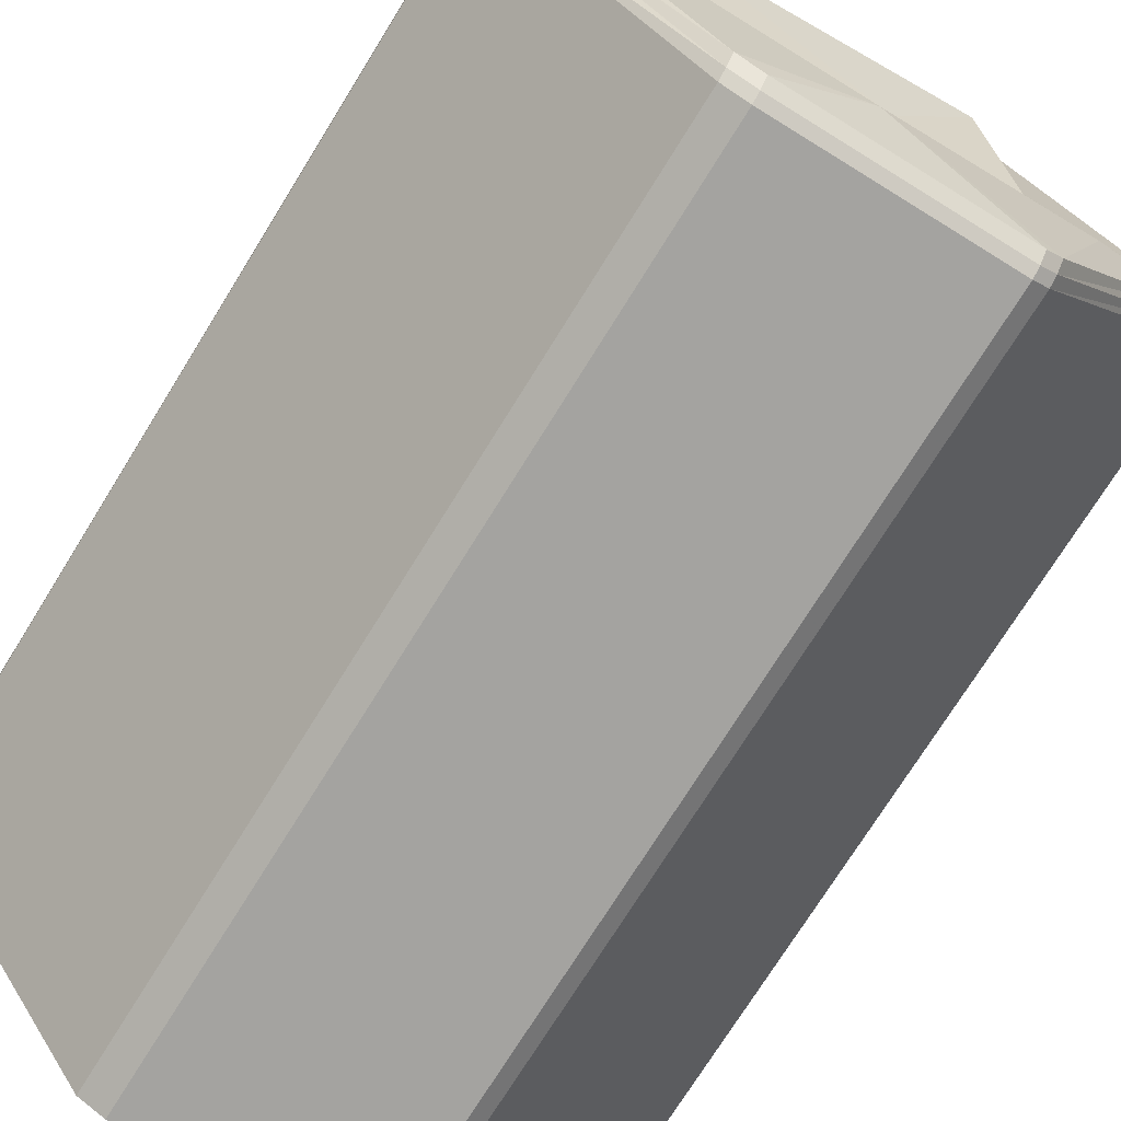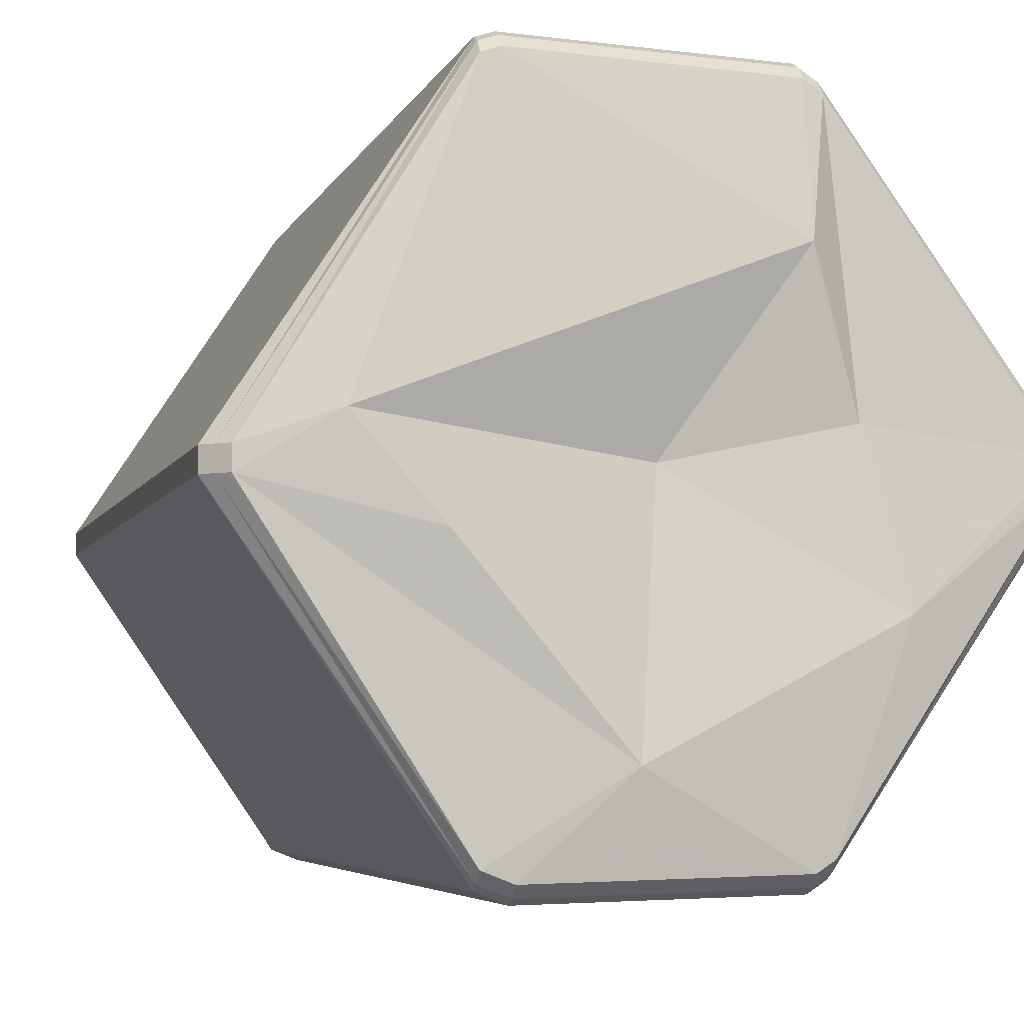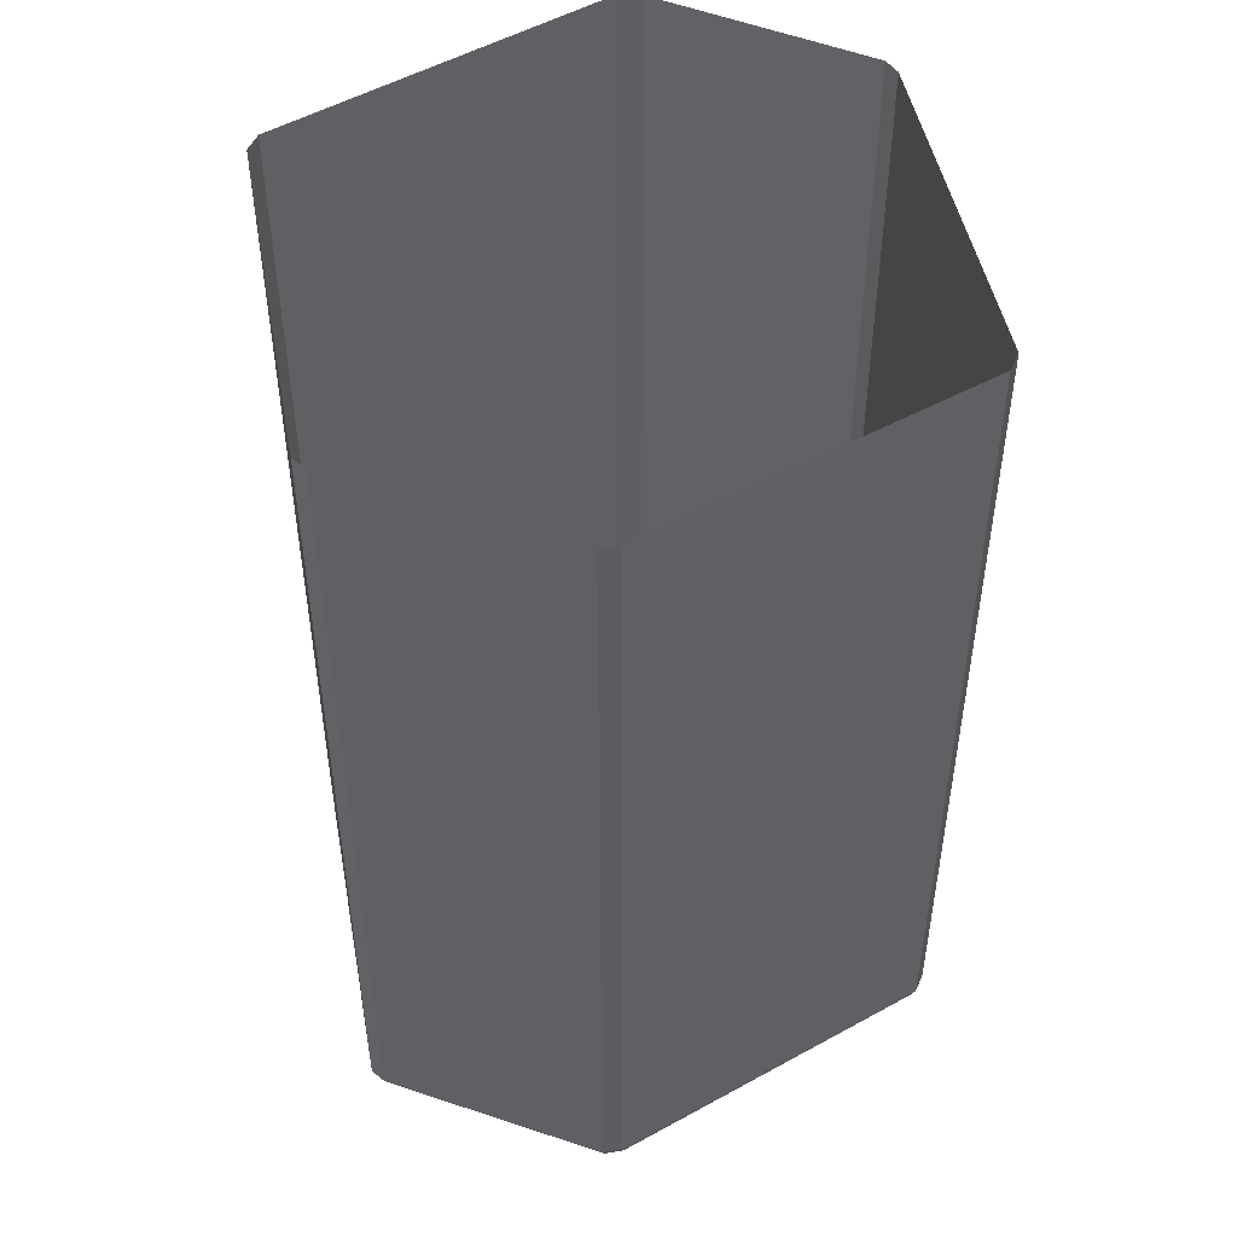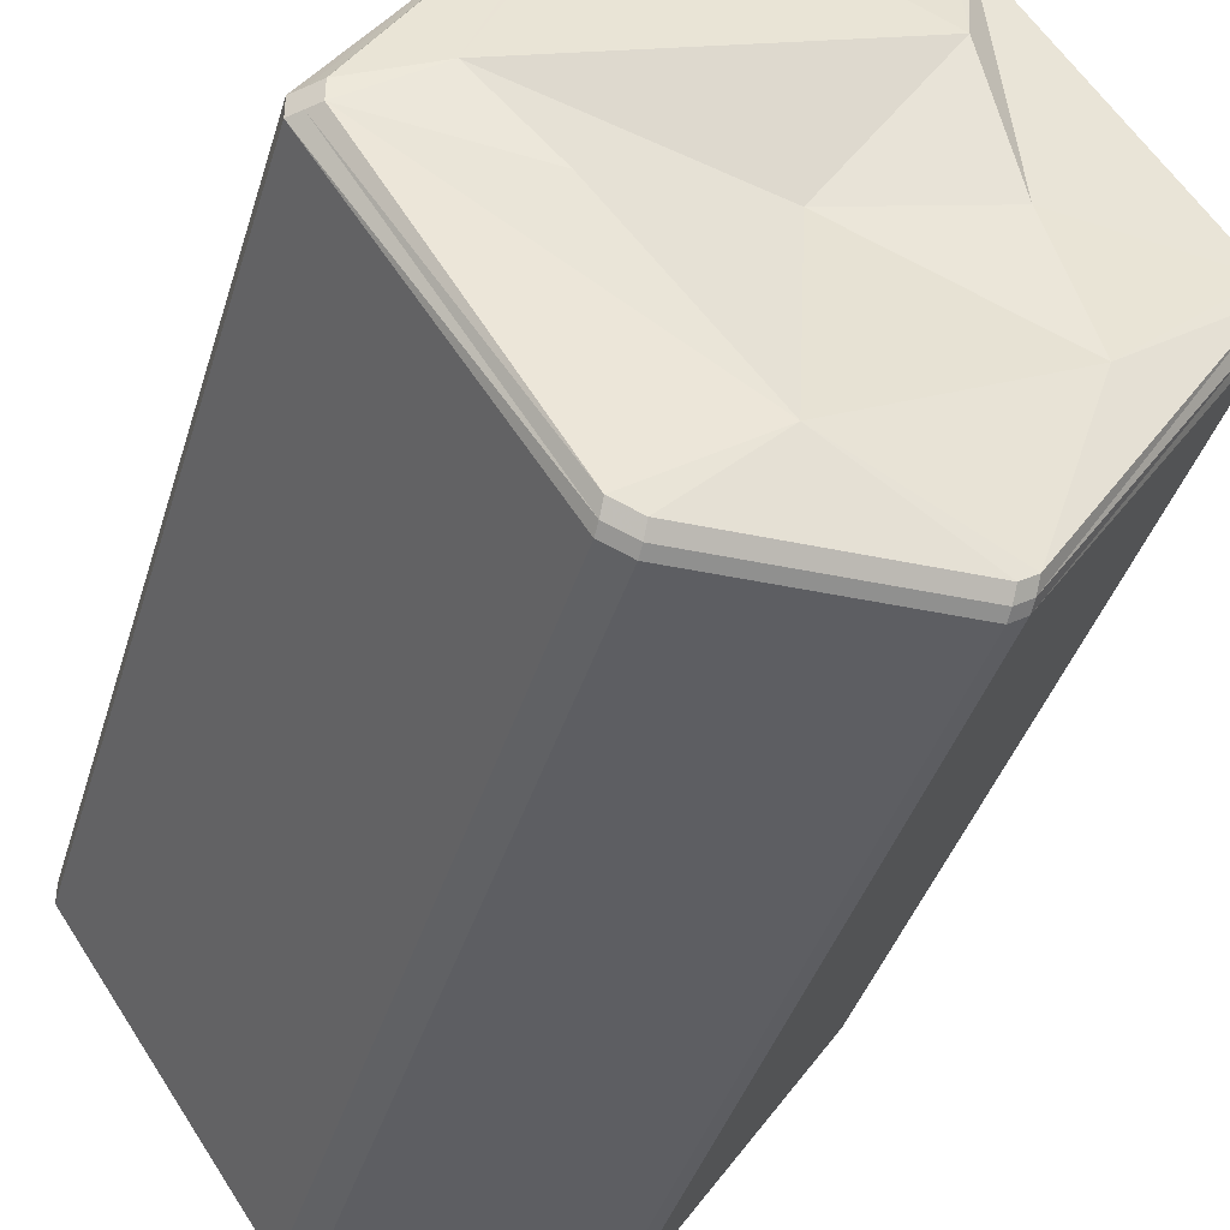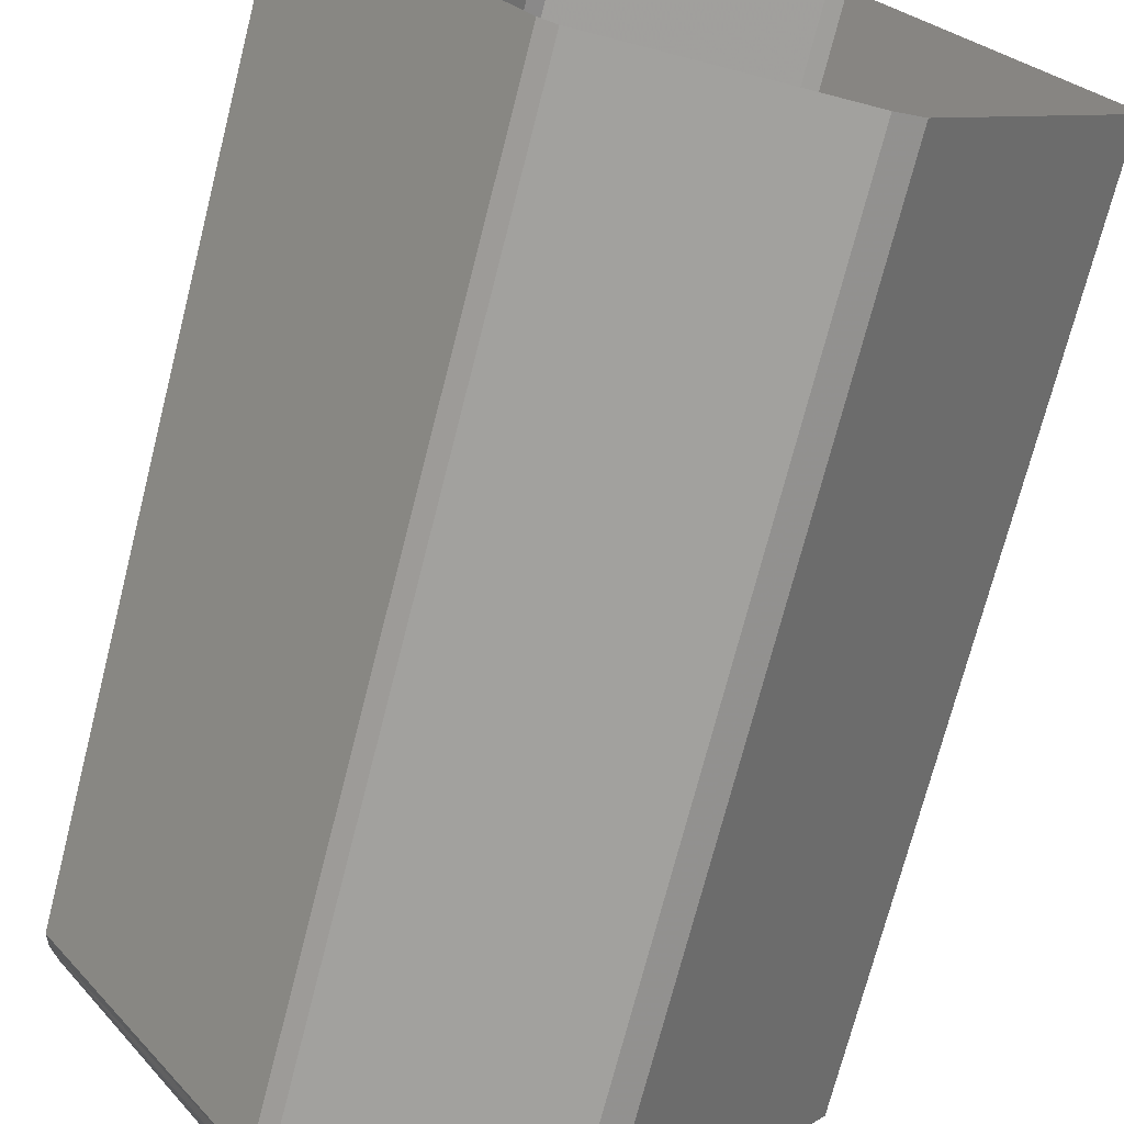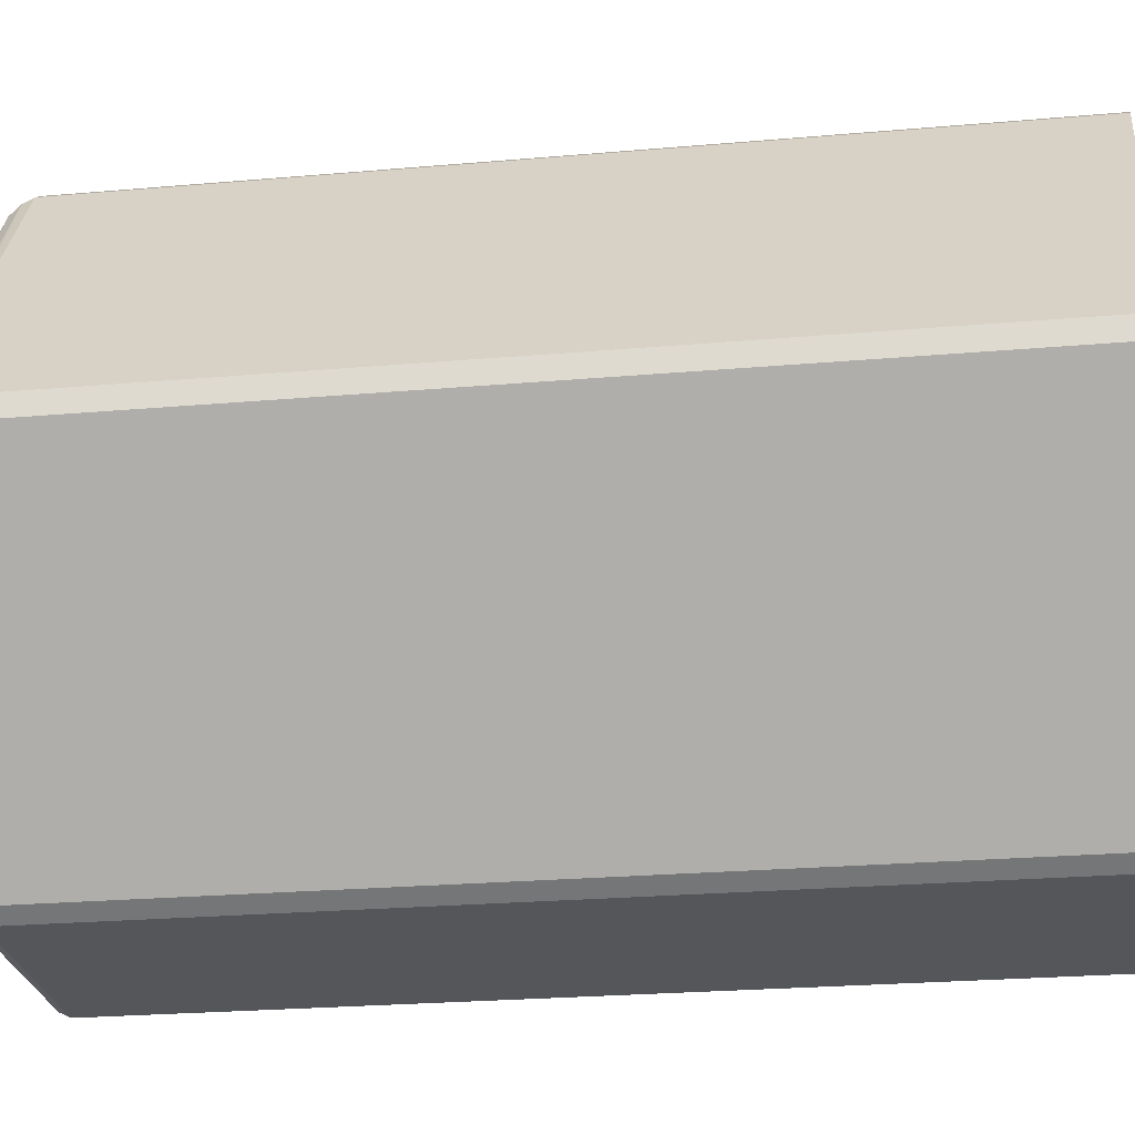
<metadata>
{"format":"obj","ext":"obj","renderer":"f3d","projection":"perspective","resolution":1024,"background":"white","views":[{"elev":-73.5,"azim":-31.8,"up":"+Z"},{"elev":-4.7,"azim":-14.2,"up":"+Z"},{"elev":49.2,"azim":22.9,"up":"+Y"},{"elev":-39.9,"azim":-16.3,"up":"+Z"},{"elev":-71.9,"azim":165.7,"up":"+Z"},{"elev":-23.9,"azim":98.4,"up":"+Z"}]}
</metadata>
<code>
v 0.1641 -1.297 0.4531
v 0.1875 -1.297 0.4375
v 0.1875 0 0.4375
v 0.1641 0 0.4531
v -0.1797 -1.297 0.4688
v -0.1797 -1.312 0.4609
v 0.1641 -1.312 0.4453
v 0.1875 -1.312 0.4297
v 0.4922 -1.297 0.01562
v 0.4922 0 0.01562
v 0.4922 -1.297 -0.01562
v 0.4922 0 -0.01562
v 0.1953 -1.297 -0.4531
v 0.1953 0 -0.4531
v 0.1719 -1.297 -0.4688
v 0.1719 0 -0.4688
v -0.1641 -1.297 -0.4766
v -0.1641 0 -0.4766
v -0.2031 -1.297 -0.4609
v -0.2031 0 -0.4609
v -0.2031 -1.312 -0.4531
v -0.5 -1.297 -0.02344
v -0.5 0 -0.02344
v -0.5 -1.297 0.007812
v -0.5 0 0.007812
v -0.2031 -1.297 0.4609
v -0.2031 0 0.4609
v -0.1797 0 0.4688
v 0.4844 -1.312 0.01562
v 0.4844 -1.312 -0.01562
v 0.1953 -1.312 -0.4453
v 0.1719 -1.312 -0.4609
v -0.1641 -1.312 -0.4688
v -0.2031 -1.328 -0.4375
v -0.4844 -1.312 -0.02344
v -0.4844 -1.312 0.007812
v -0.2031 -1.312 0.4531
v -0.2031 -1.328 0.4375
v -0.1797 -1.328 0.4453
v 0.1641 -1.328 0.4297
v 0.1875 -1.328 0.4141
v 0.4688 -1.328 0.01562
v 0.4688 -1.328 -0.01562
v 0.1953 -1.328 -0.4297
v 0.1719 -1.328 -0.4453
v -0.1641 -1.328 -0.4531
v -0.03125 -1.352 -0.3281
v -0.4688 -1.328 -0.02344
v -0.4688 -1.328 0.007812
v -0.3516 -1.352 0.04688
v 0.1641 -1.359 0.2422
v 0.2266 -1.328 0.04688
v 0.2812 -1.344 -0.1641
v -0.2422 -1.359 -0.07812
v 0 -1.305 0
f 1 2 3
f 1 3 4
f 1 4 5
f 1 5 6
f 1 6 7
f 1 7 2
f 2 7 8
f 2 8 9
f 2 9 10
f 2 10 3
f 9 11 12
f 9 12 10
f 11 13 14
f 11 14 12
f 13 15 16
f 13 16 14
f 15 17 18
f 15 18 16
f 19 20 18
f 19 18 17
f 19 17 21
f 19 21 22
f 19 22 23
f 19 23 20
f 22 24 25
f 22 25 23
f 24 26 27
f 24 27 25
f 26 5 28
f 26 28 27
f 5 4 28
f 8 29 9
f 9 29 11
f 11 29 30
f 11 30 13
f 13 30 31
f 13 31 15
f 15 31 32
f 15 32 17
f 17 32 33
f 17 33 21
f 21 33 34
f 21 34 35
f 21 35 22
f 22 35 24
f 24 35 36
f 24 36 26
f 26 36 37
f 26 37 5
f 5 37 6
f 6 37 38
f 6 38 39
f 6 39 7
f 7 39 40
f 7 40 8
f 8 40 41
f 8 41 29
f 29 41 42
f 29 42 30
f 30 42 43
f 30 43 31
f 31 43 44
f 31 44 32
f 32 44 45
f 32 45 33
f 33 45 46
f 33 46 34
f 34 46 47
f 34 47 48
f 34 48 35
f 35 48 36
f 36 48 49
f 36 49 37
f 37 49 38
f 38 49 50
f 38 50 39
f 39 50 51
f 39 51 40
f 40 51 41
f 41 51 52
f 41 52 42
f 42 52 53
f 42 53 43
f 43 53 44
f 44 53 47
f 44 47 45
f 45 47 46
f 50 54 47
f 50 47 55
f 50 55 51
f 51 55 52
f 52 55 53
f 53 55 47
f 50 49 48
f 50 48 54
f 54 48 47

</code>
